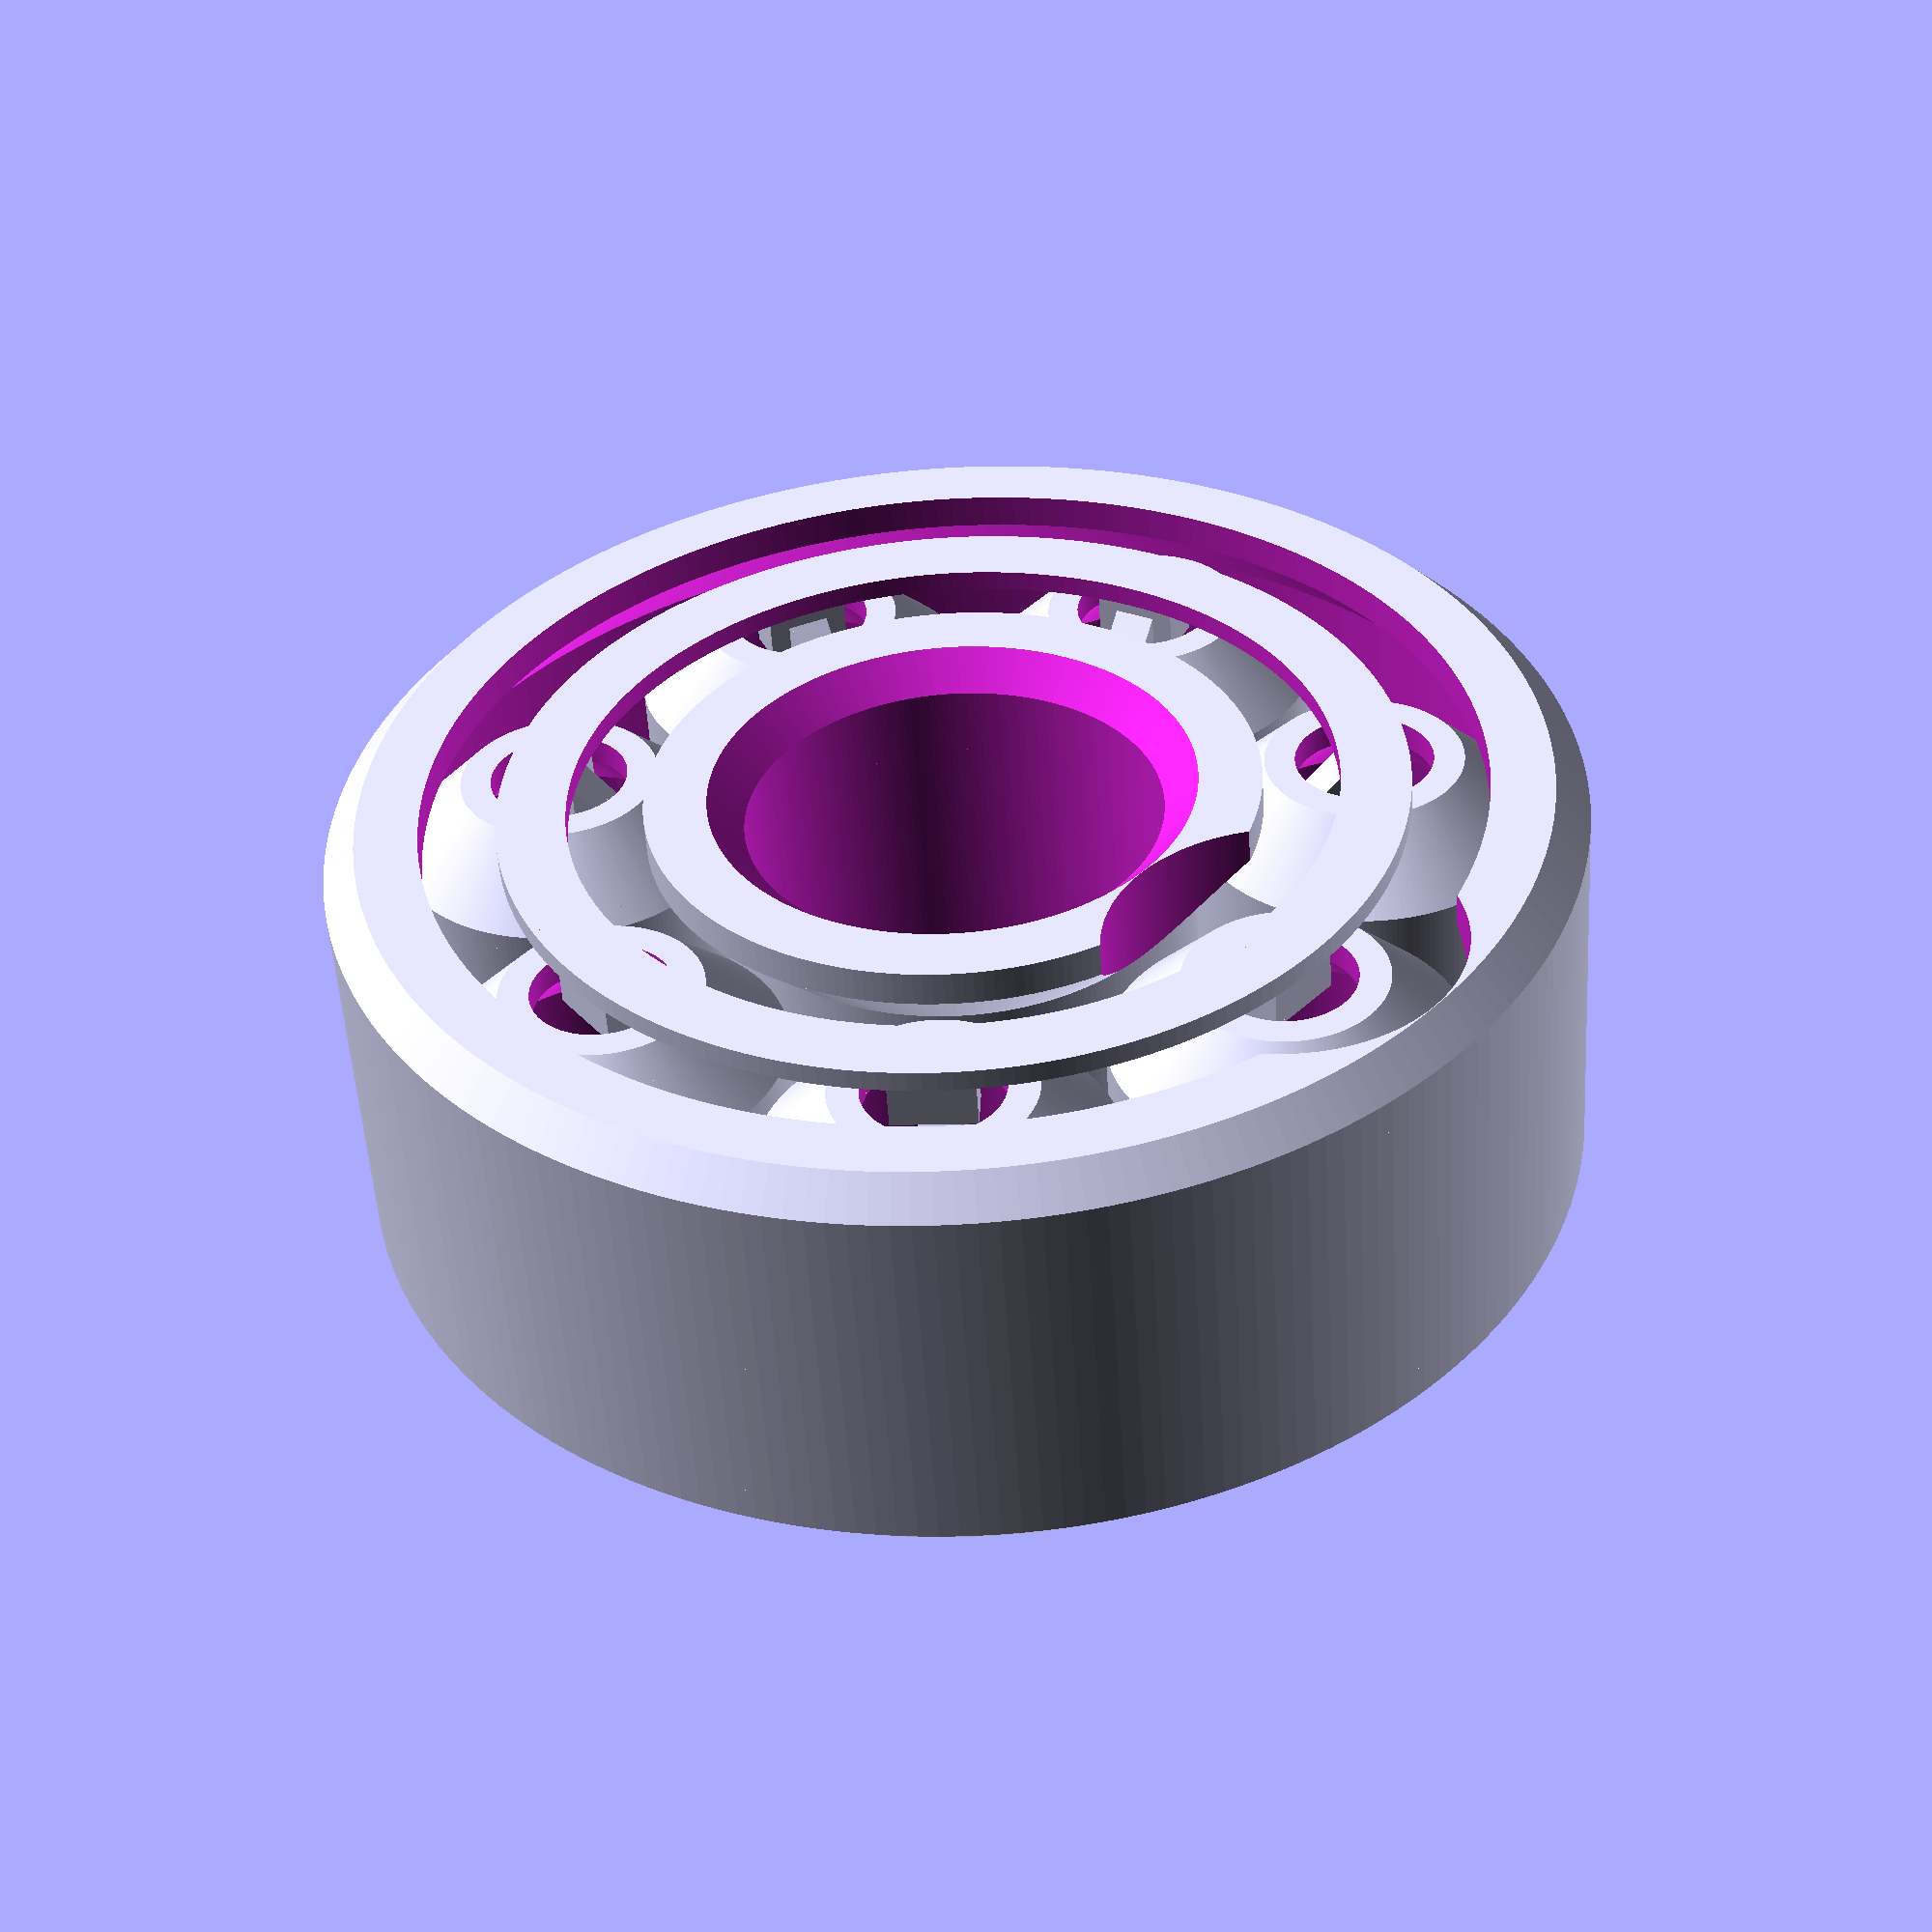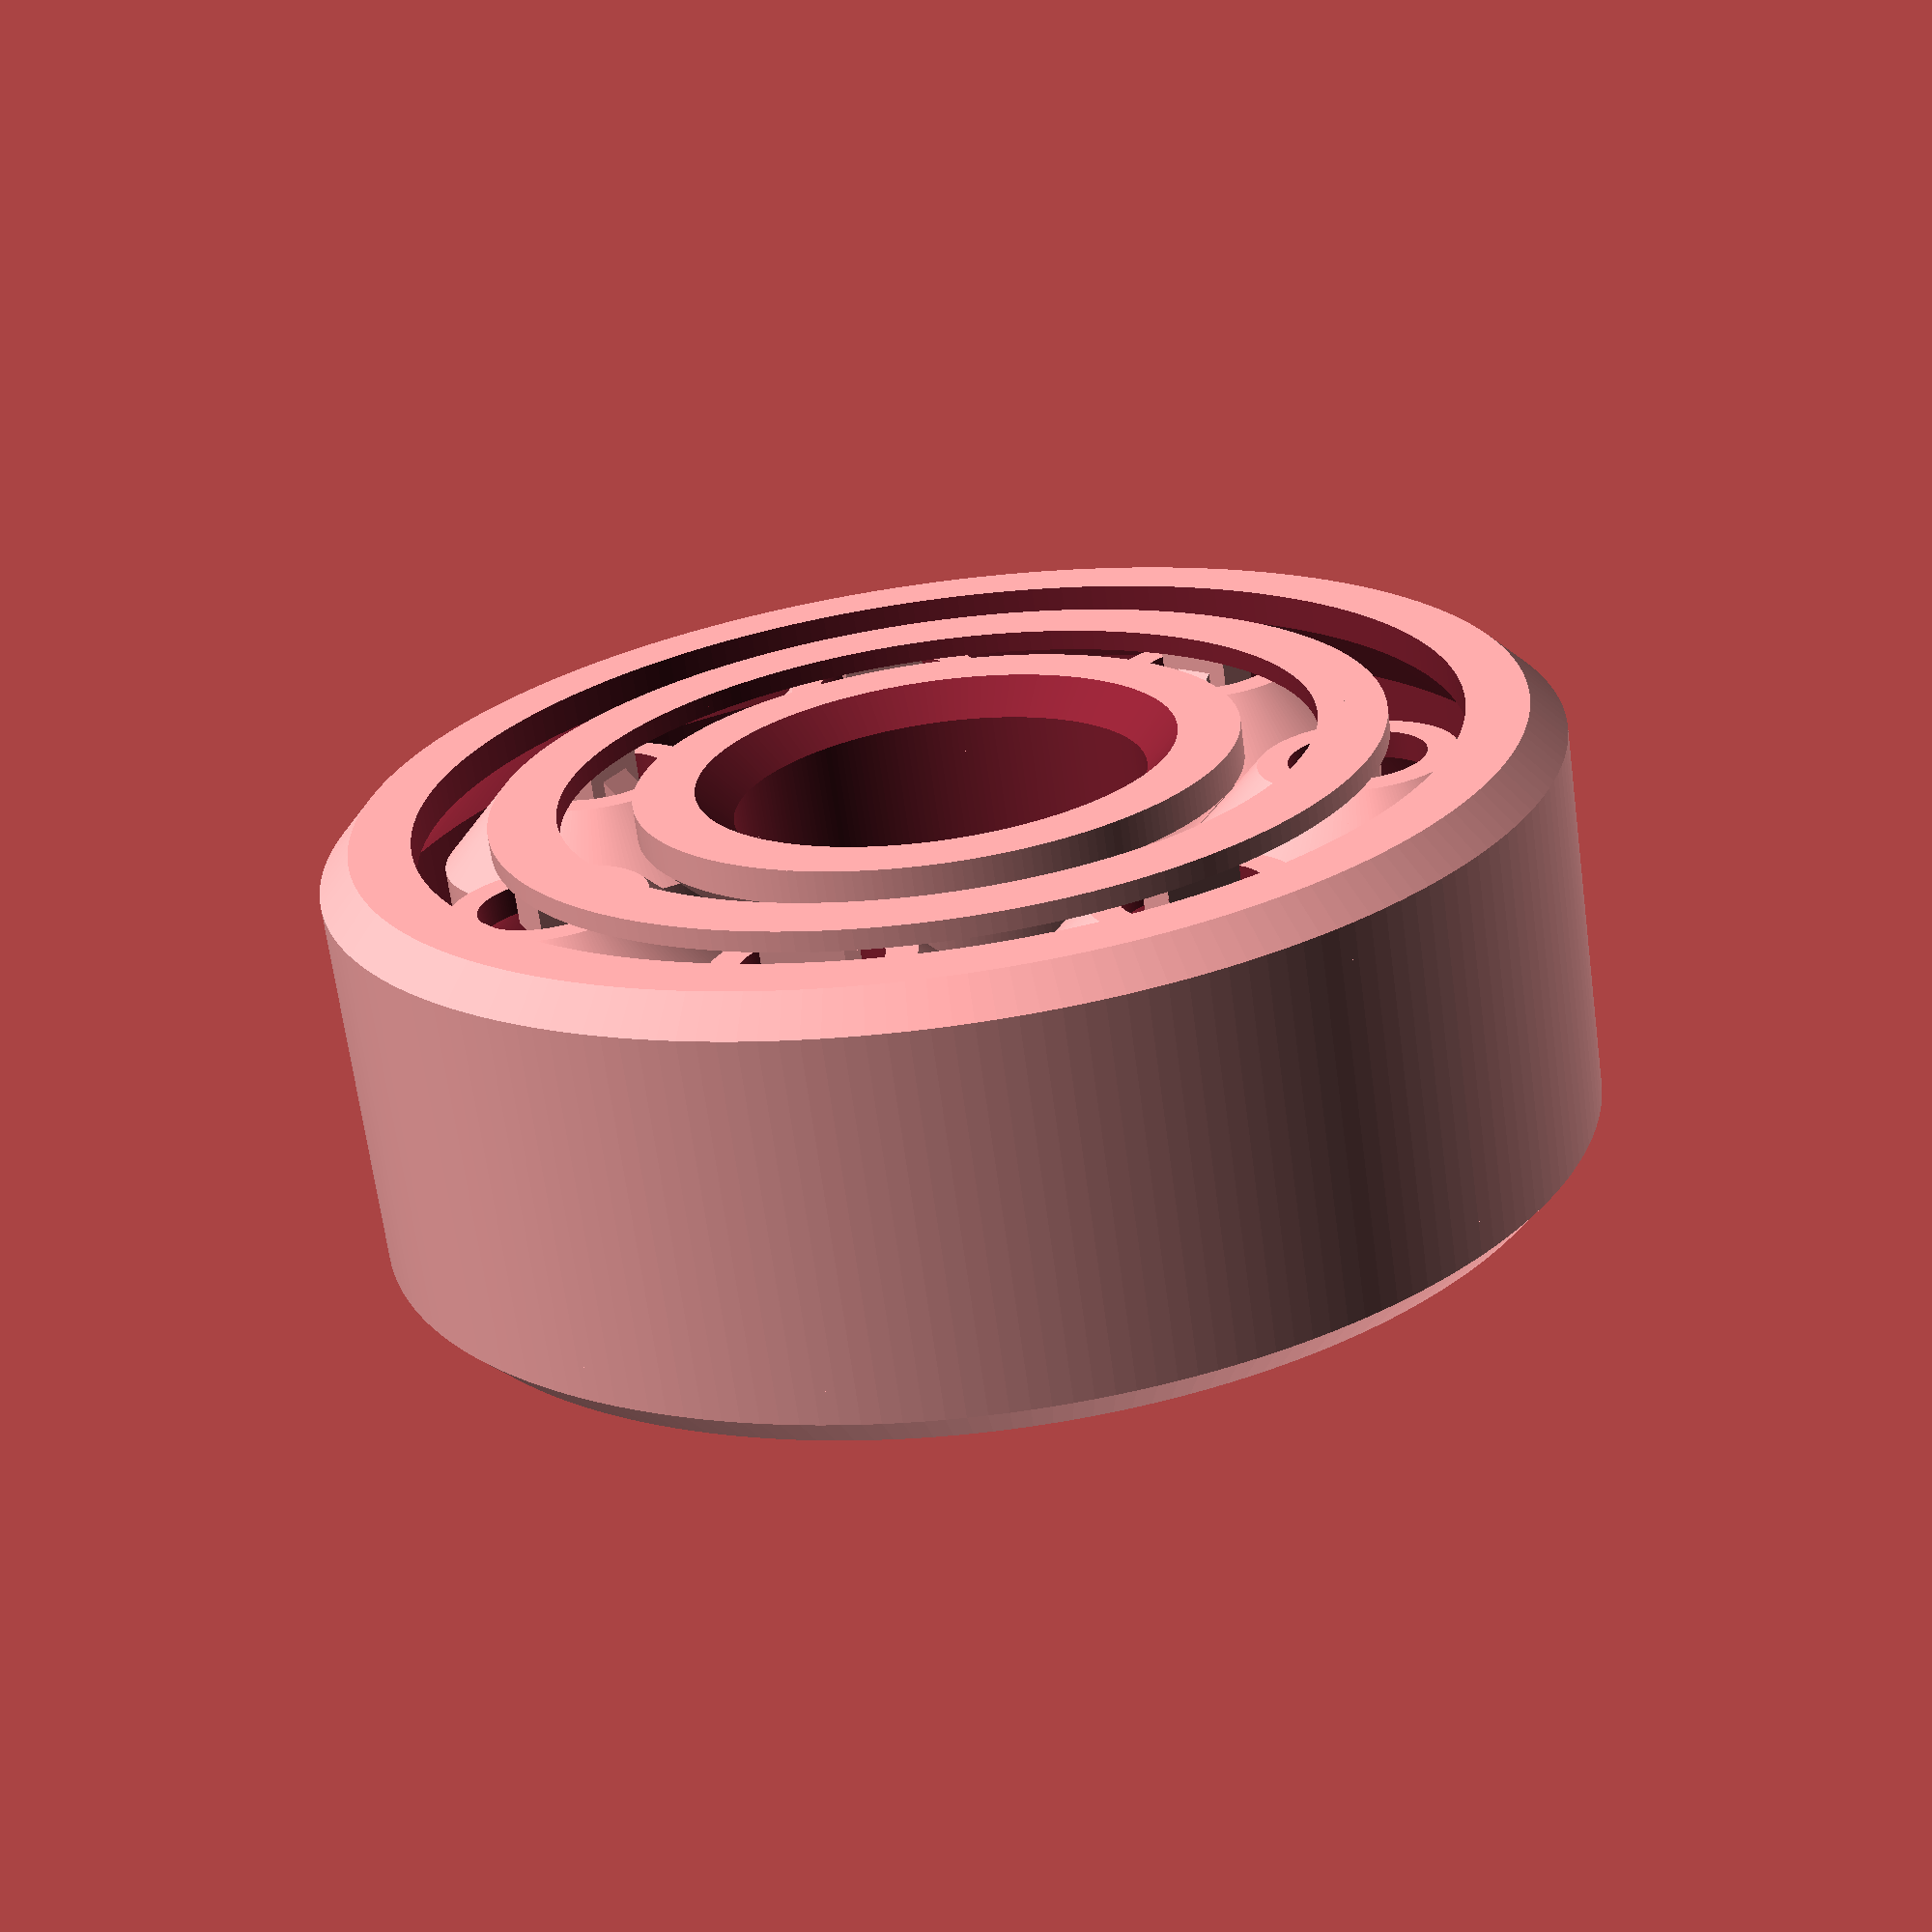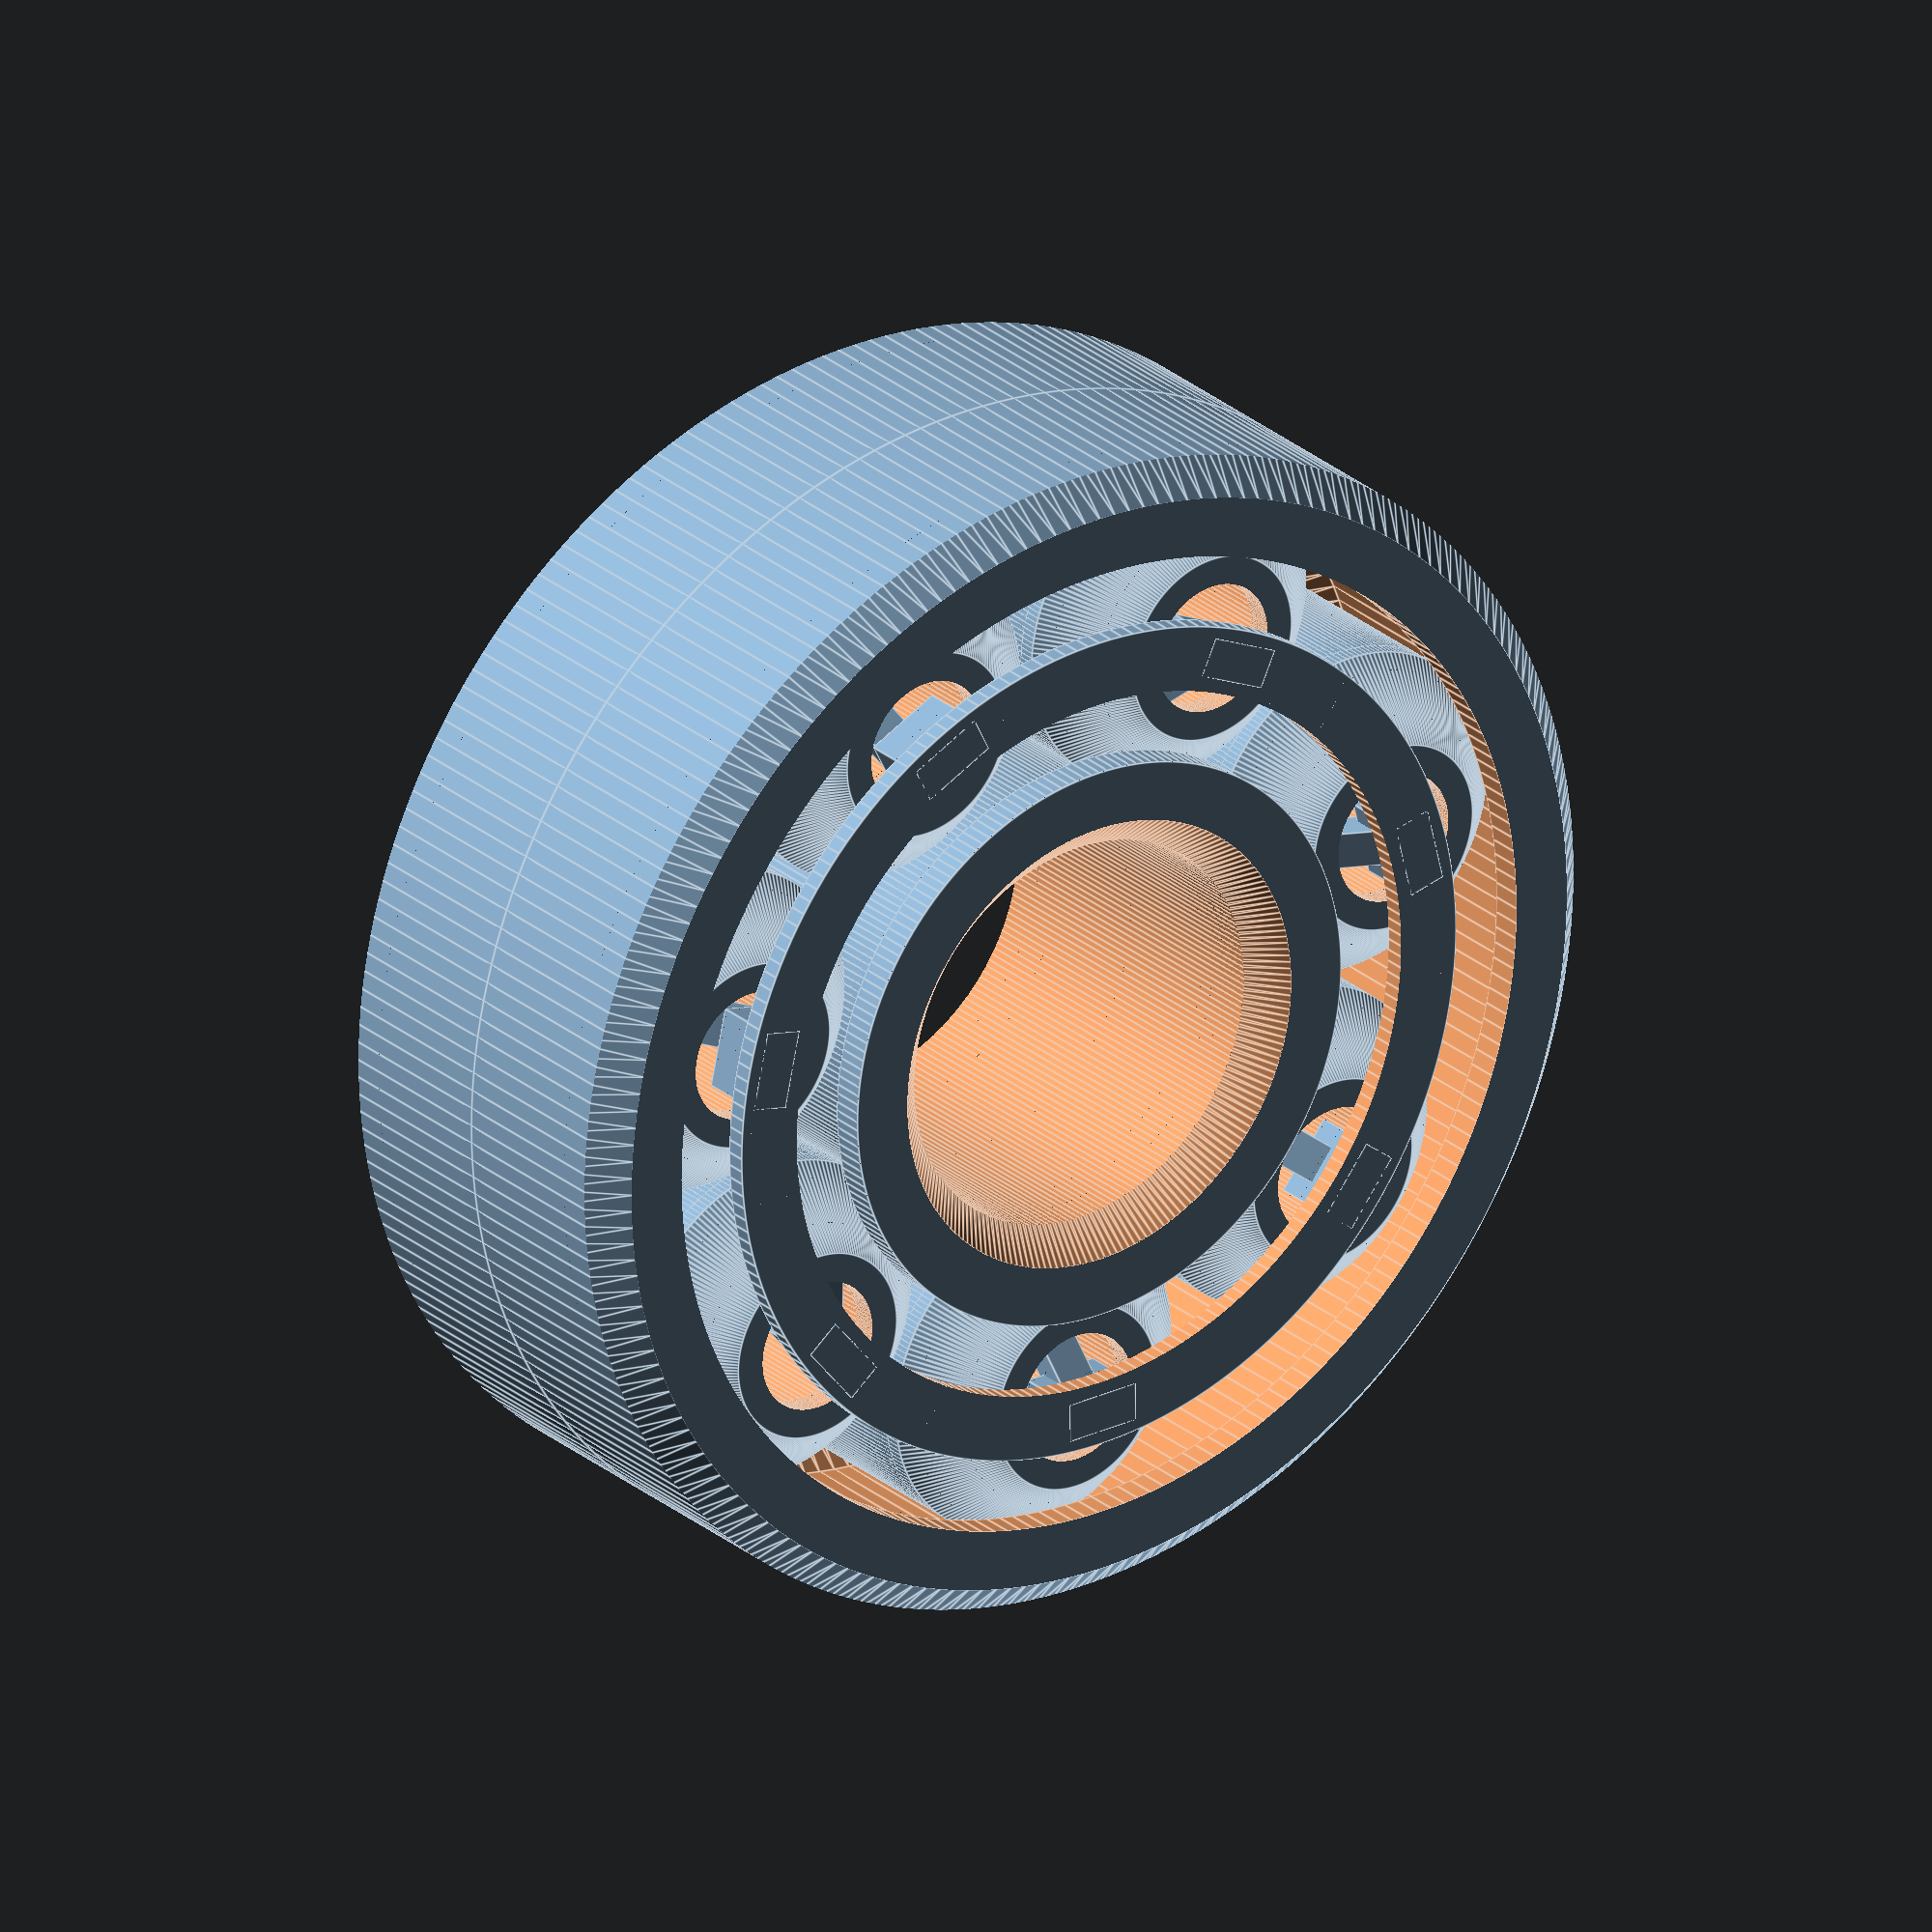
<openscad>
/* [Basic] */

// Which one would you like to see?
part = "all"; // [all:Everything, outer: Outer Race, inner:Inner Race, roller:One Roller, retainer: One Retainer, section:Cross section]

// Render quality
$fn=200; //[20:Fast viewing, 200:Quality printing]

// Outer radius
outerRadius = 18;  //[14:0.5:50]

// Inner radius
innerRadius = 6;  //[3.5:0.5:45]

// Width
width = 13;  //[10:0.5:50]

// Tolerance (extra space between rollers and races)
tolerance = 0.2;  //[0.05:0.05:0.5]

// Number of rollers
numRollers = 7;  //[3:50]

/* [Advanced] */

// Thickness of walls (should be a multiple of your nozzle diameter)
wallThickness = 0.8;  //[0.1:0.1:5]

raceLipWidth = 2;

rollerHoleRadius = 2;

retainerBaseHeight = 0.6;  //[0.2:0.1:1]

outerRace = outerRadius - wallThickness;
innerRace = innerRadius + wallThickness;
rollerRadius = (outerRace - innerRace)/2 - tolerance;
rollerCentreDistance = innerRadius+wallThickness+tolerance+rollerRadius;
rollerHeight = width-2*(1+tolerance/0.707); 
rollerVerticalOffset= 1+tolerance/0.707;

//echo (rollerRadius);

module outerHalf(){
    difference(){
        cylinder(width/2, outerRadius, outerRadius);
             
        translate([0,0,raceLipWidth+0.98])
        cylinder(width, outerRace, outerRace);
        
        //race lip
        translate([0,0,0.99])
        cylinder(raceLipWidth, outerRace-raceLipWidth, outerRace);
        
        translate([0,0,-0.02])
        cylinder(1.02, outerRace-raceLipWidth, outerRace-raceLipWidth);
        
        //chamfer
        translate([0,0,-0.02])
        difference(){
            cylinder(2, outerRadius+1, outerRadius+1);
            cylinder(2, outerRadius-1, outerRadius+1);
            
        }
    }
}

module outer(){
    difference(){
        union(){
            outerHalf();
            translate([0,0,width])
            mirror([0,0,1])
            outerHalf();
        }
        translate([rollerCentreDistance,0,width/2])
        cylinder(width, rollerRadius, rollerRadius);
    }
}

module innerHalf(){
    difference(){
        union(){
            translate([0,0,1+raceLipWidth])
            cylinder(width/2 + 1, innerRace, innerRace);
            
            translate([0,0,0.99])
            cylinder(raceLipWidth + 0.01, innerRace+raceLipWidth, innerRace);
            
            translate([0,0,-0.01])
            cylinder(1.01, innerRace+raceLipWidth, innerRace+raceLipWidth);
        }
        
        //centre hole
        translate([0,0,-1])
        cylinder(width+2, innerRadius, innerRadius);
        
        //chamfer
        translate([0,0,-0.02])
        cylinder(2, innerRadius+1, innerRadius-1);
    }
}

module inner(){
    difference(){
        union(){
            innerHalf();
            translate([0,0,width])
            mirror([0,0,1])
            innerHalf();
            }
        translate([rollerCentreDistance,0,width/2])
        cylinder(width, rollerRadius, rollerRadius);
    }
}

module rollerHalf(){
    rollerOuterChamferHeight = raceLipWidth+1 - rollerVerticalOffset+tolerance*2;
    difference(){
        union(){
            translate([0,0,rollerOuterChamferHeight])
            cylinder(width/2-wallThickness, rollerRadius, rollerRadius);
            
            cylinder(rollerOuterChamferHeight, rollerRadius-rollerOuterChamferHeight, rollerRadius);
        }

            translate([0,0,wallThickness+(rollerRadius-wallThickness) - rollerHoleRadius-0.01])
            cylinder(width, rollerRadius-wallThickness, rollerRadius-wallThickness);
            
            translate([0,0,wallThickness])
            cylinder((rollerRadius-wallThickness) - rollerHoleRadius, rollerHoleRadius, rollerRadius-wallThickness);
        
        
        translate([0,0,-1])
        cylinder(width, rollerHoleRadius, rollerHoleRadius);
        
        
    }
}

module roller(){
    rollerHalf();
    
    translate([0,0, rollerHeight])
    mirror([0,0,1])
    rollerHalf();
}

module rollers(){
    for (angle=[0:360/numRollers:360])
        rotate([0,0,angle])
        translate([rollerCentreDistance,0,0])
        roller();
}

module pin(){
    translate([-0.707*(wallThickness+rollerHoleRadius),0,wallThickness+tolerance*2+0.707*wallThickness+rollerHoleRadius])
    rotate([0,45,0])
    translate([0.84,0,(wallThickness+rollerHoleRadius)/4])
    cube([1.2*.707, 1.2, (wallThickness+rollerHoleRadius)/2], center=true);
    
    translate([0,0,wallThickness+tolerance*2])
    rotate([0,-45,0])
    translate([0,0,(wallThickness+rollerHoleRadius)/2])
    cube([1.2*.707, 1.2, wallThickness+rollerHoleRadius], center=true);
    
    translate([0,0,(rollerVerticalOffset+wallThickness)/2])
    cube([1.2, rollerHoleRadius*2-1.6, rollerVerticalOffset+wallThickness], center=true);
}

module retainer(){
    difference(){
        cylinder(retainerBaseHeight,rollerCentreDistance+1,rollerCentreDistance+1);
        translate([0,0,-1])
        cylinder(4,rollerCentreDistance-1,rollerCentreDistance-1);
    }

    for (angle=[0:360/numRollers:360])
        rotate([0,0,angle])
        translate([rollerCentreDistance,0,0])
        pin();
}

module all(){
    translate([0,0,0.01])
    retainer();
    
    translate([0,0,width])
    mirror([0,0,1])
    retainer();

    translate([0,0,rollerVerticalOffset])
    rollers();

    inner();
    outer();
}

module section(){
    difference(){
        all();
        translate([0,-50,-1])
        cube([50,50,50]);
    }
}

module printPart(){
    if (part == "all") {
		all();
	} else if (part == "outer") {
		outer();
	}else if (part == "inner") {
		inner();
    }else if (part == "roller") {
		roller();
    }else if (part == "retainer") {
		retainer();
    }else if (part == "section") {
		section();
	}  
}

printPart();

//retainer();

//rollerHalf();
//roller();
//translate([0,0,2])
//rollers();

//inner();
//outer();

//all();
//section();



</openscad>
<views>
elev=52.4 azim=41.2 roll=3.5 proj=p view=wireframe
elev=248.3 azim=253.3 roll=352.3 proj=p view=wireframe
elev=154.1 azim=322.1 roll=36.7 proj=o view=edges
</views>
